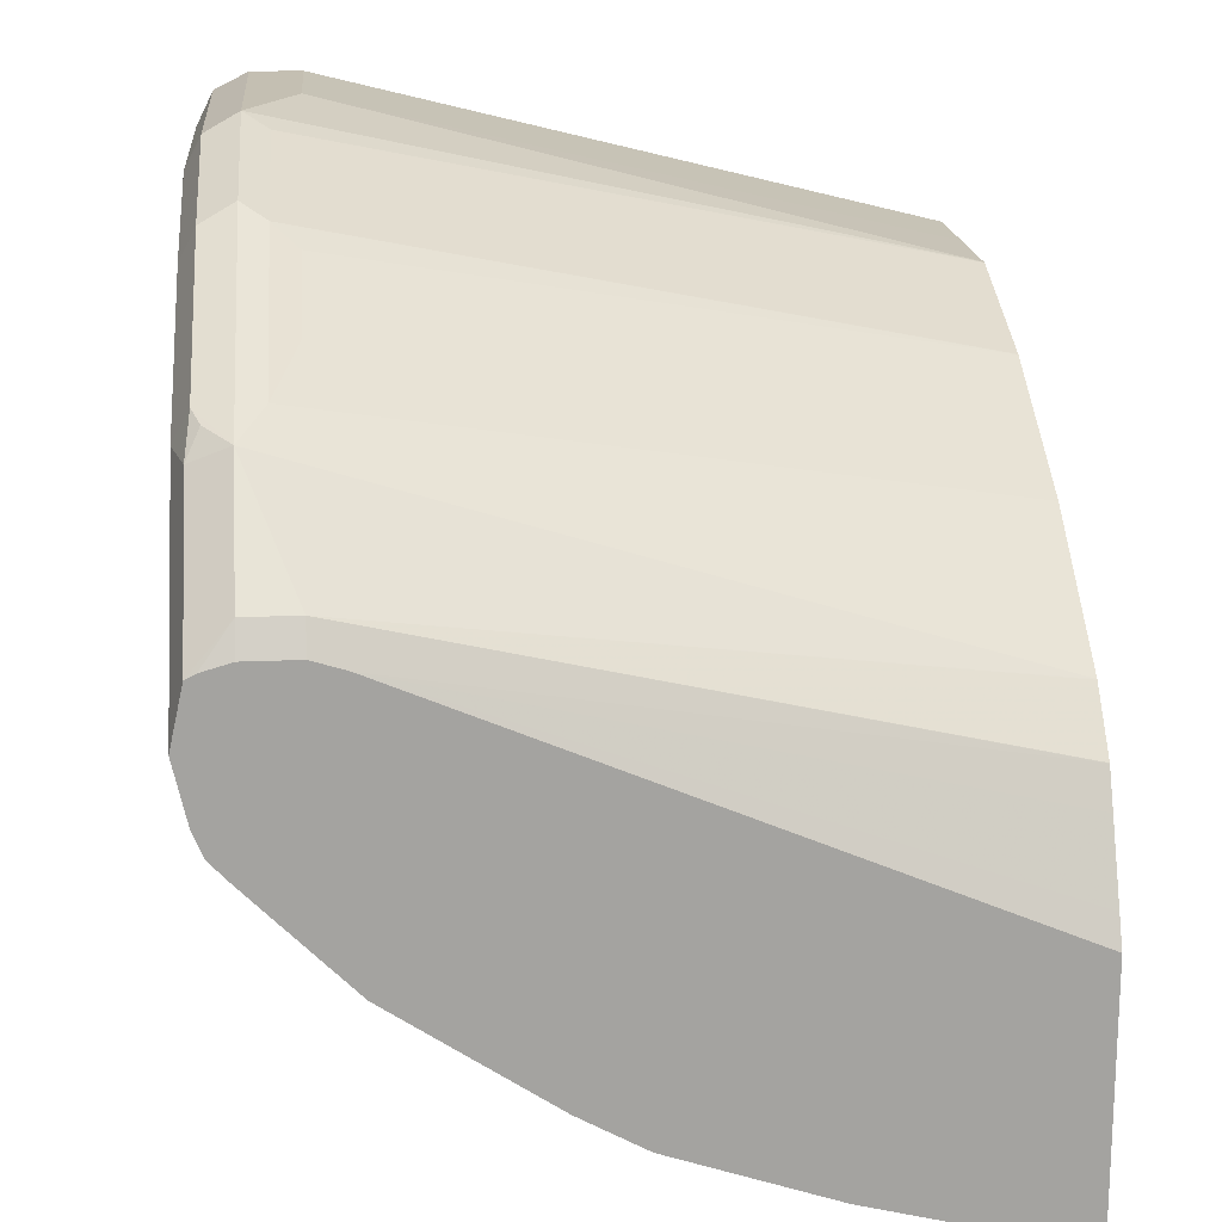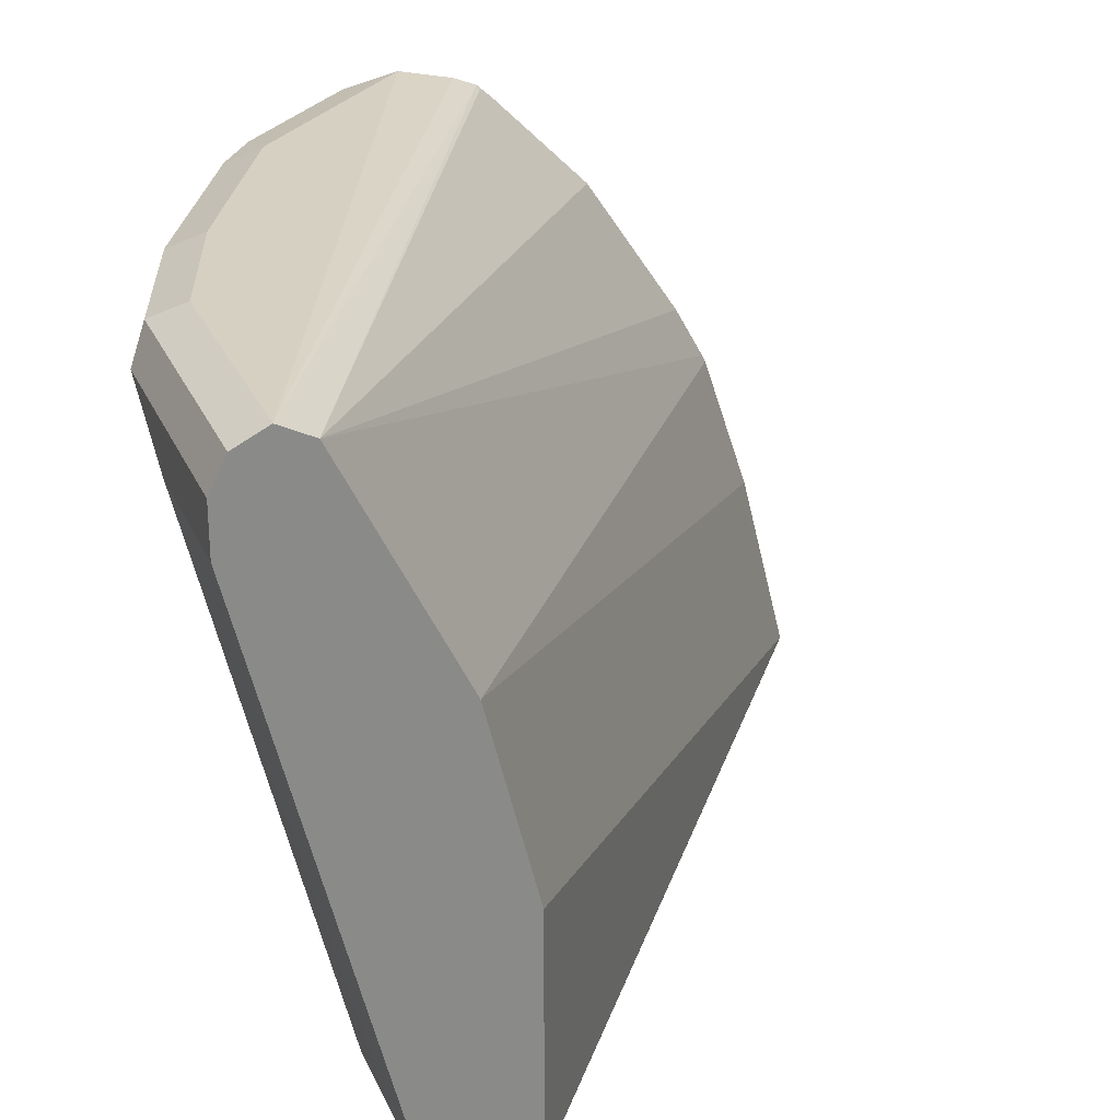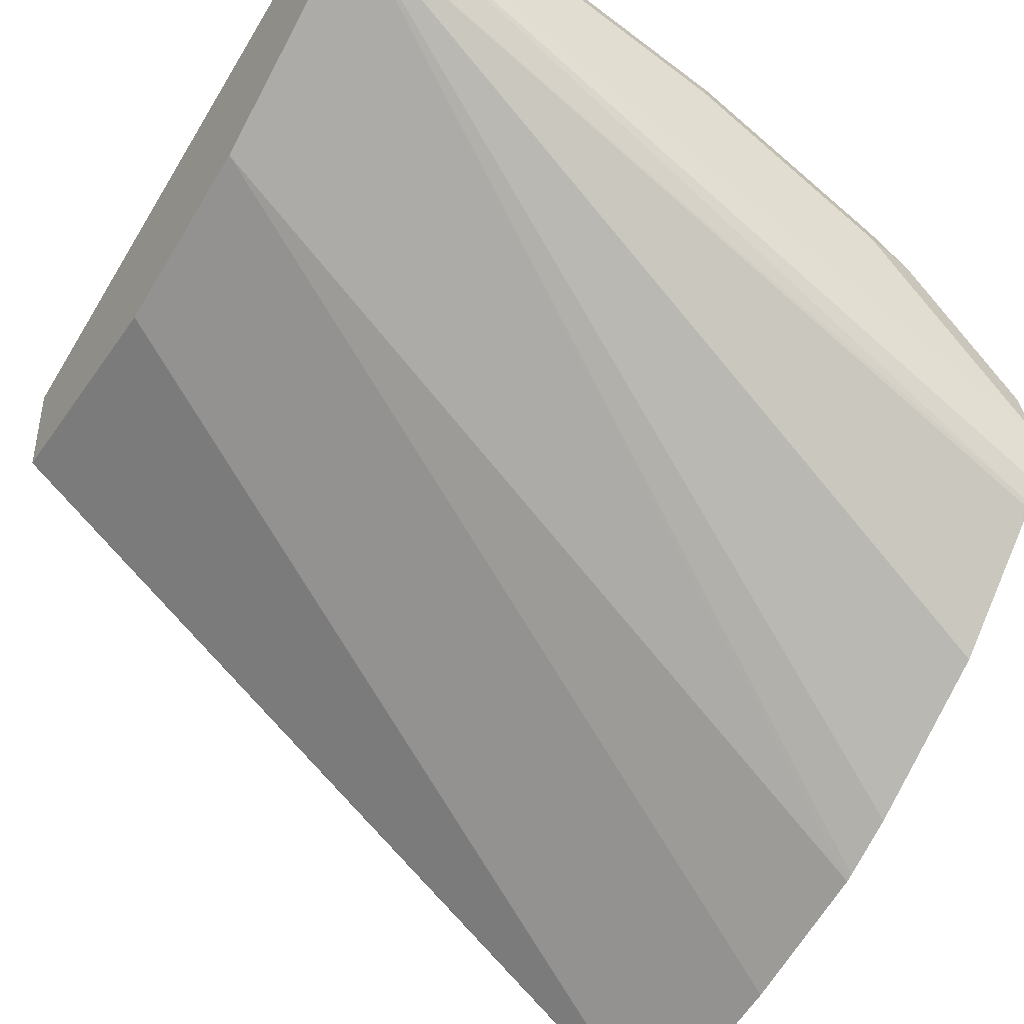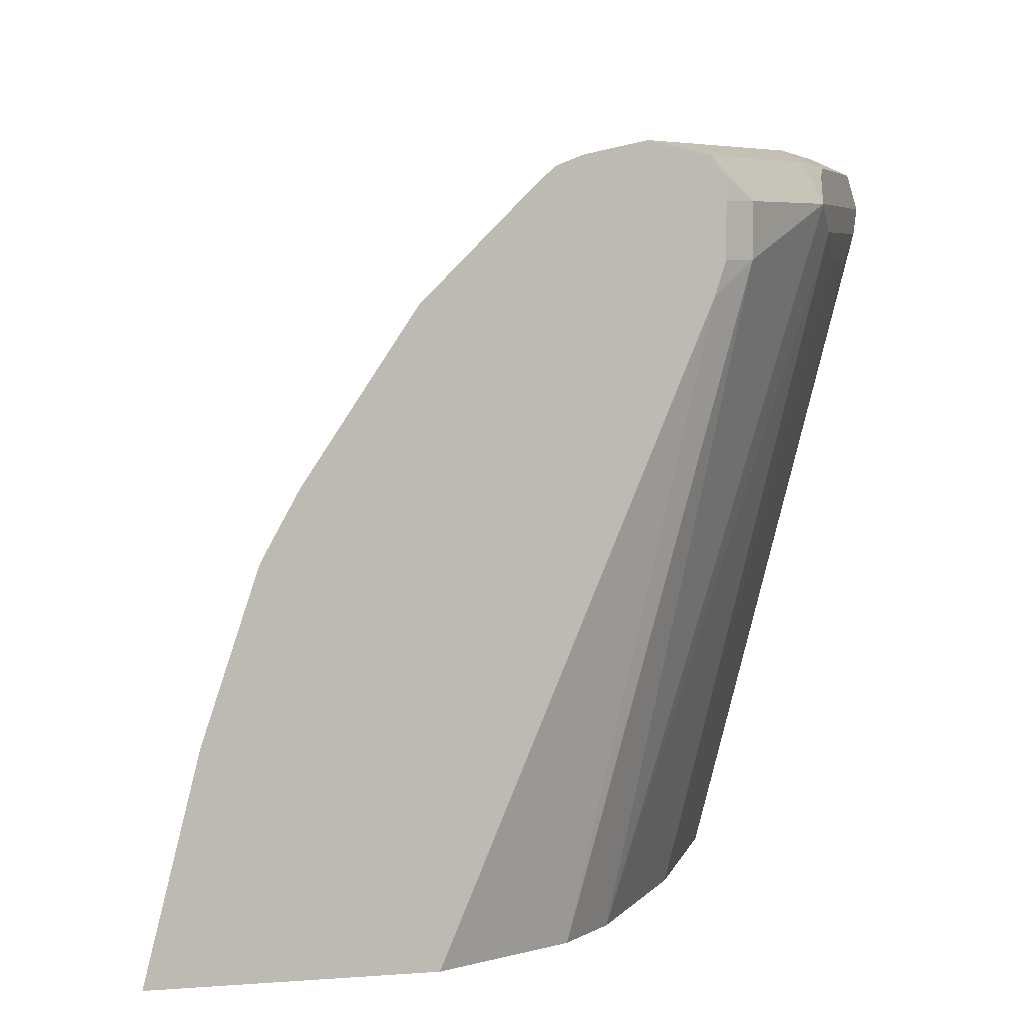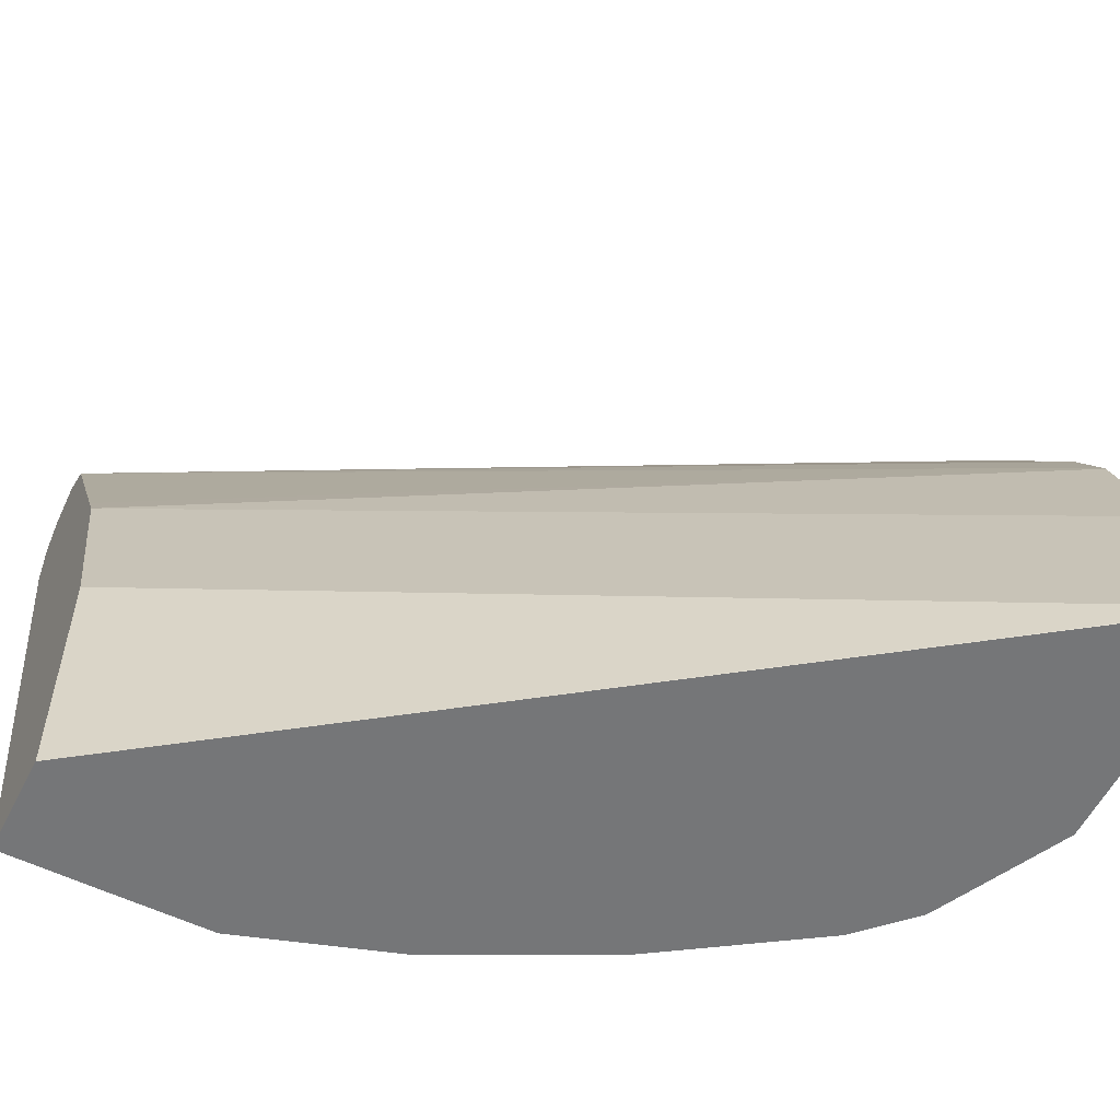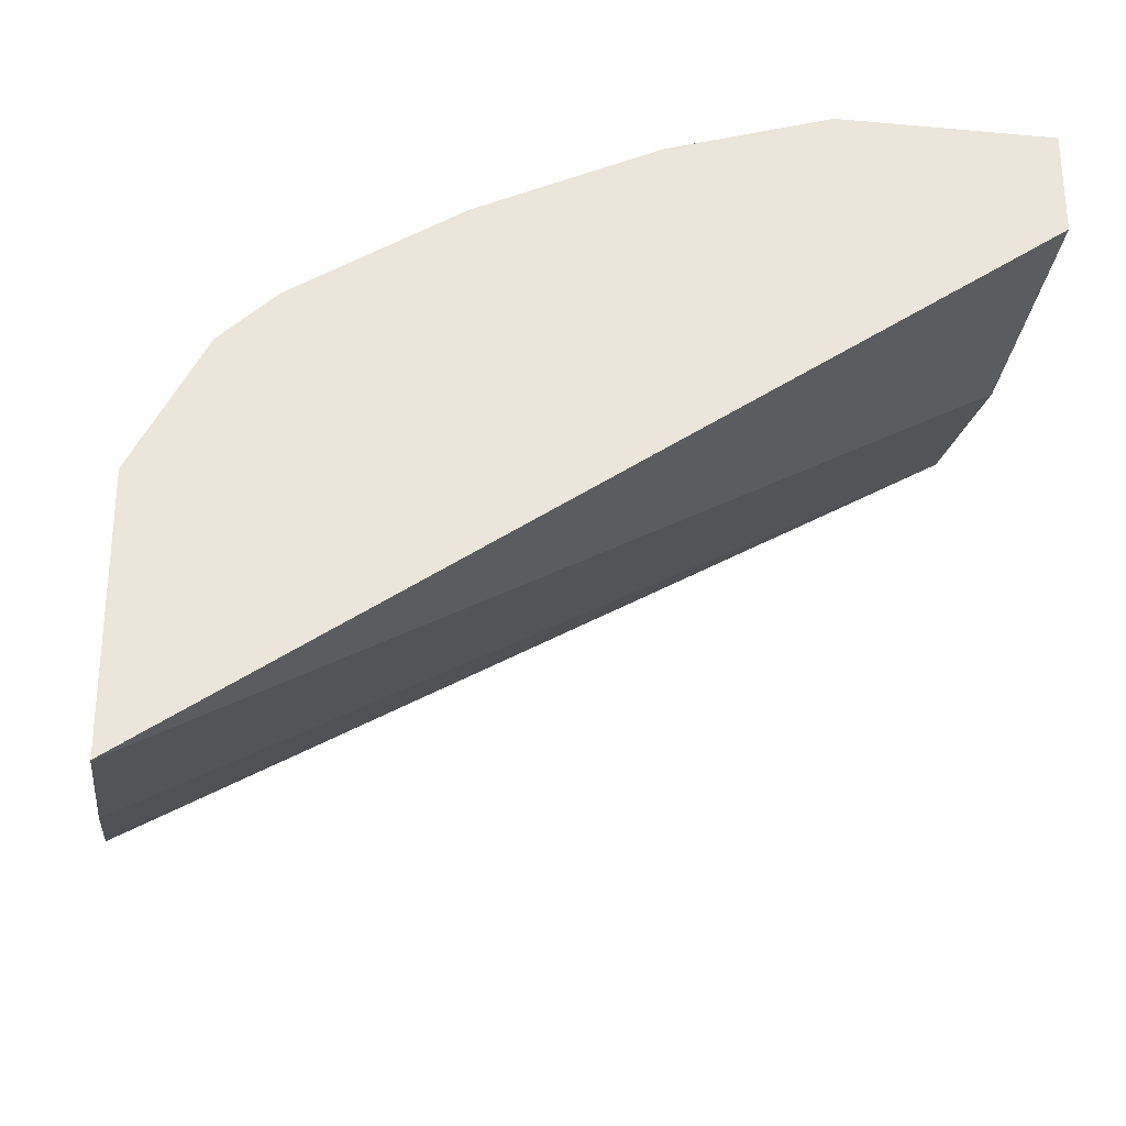
<metadata>
{"format":"obj","ext":"obj","renderer":"f3d","projection":"perspective","resolution":1024,"background":"white","views":[{"elev":17.6,"azim":-95.0,"up":"+Z"},{"elev":26.5,"azim":70.0,"up":"+Y"},{"elev":-43.1,"azim":147.9,"up":"+Z"},{"elev":5.7,"azim":-103.3,"up":"+Y"},{"elev":-56.8,"azim":153.2,"up":"+Y"},{"elev":-31.0,"azim":-7.6,"up":"+Z"}]}
</metadata>
<code>
v 0.0001084 0.8688 0.4247
v -0.09656 0.8688 0.4247
v 0.0001084 0.8495 0.4247
v 0.0001084 0.8816 0.4183
v -0.1062 0.8591 0.4199
v -0.07754 0.6175 0.3667
v -0.07725 0.6175 0.3668
v -0.05794 0.8495 0.4247
v -0.103 0.8816 0.4183
v -0.1609 0.8816 0.399
v -0.1544 0.8688 0.4054
v -0.1641 0.8591 0.4006
v 0.0001084 0.6175 0.3669
v 0.0001084 0.8881 0.4054
v -0.1351 0.6175 0.3476
v -0.05791 0.6175 0.3669
v -0.03848 0.6175 0.3669
v -0.09656 0.8881 0.4054
v -0.2188 0.8688 0.3732
v -0.1689 0.8784 0.3958
v -0.1673 0.8688 0.399
v -0.1544 0.8881 0.3861
v -0.2317 0.8881 0.3475
v -0.2381 0.8816 0.3604
v -0.2413 0.8591 0.362
v -0.1737 0.8495 0.3933
v -0.1355 0.6175 0.3474
v 0.0001084 0.6175 0.3662
v 0.0001084 0.8816 0.3925
v -0.3015 0.8796 0.2467
v -0.3015 0.8832 0.2559
v -0.3015 0.8881 0.2776
v -0.2574 0.8688 0.3539
v -0.2534 0.8832 0.3475
v -0.3015 0.8832 0.2994
v -0.2461 0.8784 0.3571
v -0.2124 0.8495 0.374
v -0.2574 0.6175 0.2768
v -0.1994 0.6175 0.3154
v -0.1482 0.6175 0.3411
v 7.891e-05 0.6175 0.3282
v 0.0001084 0.6178 0.3282
v 0.0001084 0.8559 0.3797
v -0.3015 0.7529 0.1499
v -0.3015 0.7557 0.1513
v -0.3015 0.7773 0.1633
v -0.3015 0.8352 0.2019
v -0.3015 0.8546 0.2212
v -0.3015 0.8637 0.2303
v -0.3015 0.8739 0.2405
v -0.2992 0.8784 0.2462
v -0.296 0.8688 0.3153
v -0.296 0.8495 0.3153
v -0.3015 0.8794 0.3013
v -0.1869 0.6175 0.3217
v -0.2576 0.6175 0.2766
v -0.3015 0.6175 0.1114
v -0.3015 0.6178 0.1113
v 0.0001084 0.7143 0.3282
v 0.0001084 0.8044 0.3539
v -0.3015 0.695 0.1306
v 0.0001084 0.7915 0.3475
v -0.3015 0.8688 0.3043
v -0.3015 0.8495 0.3043
v -0.3015 0.8375 0.3006
v -0.2768 0.6175 0.2573
v -0.2767 0.6175 0.2575
v -0.3015 0.6175 0.2081
v -0.2962 0.6175 0.2187
v -0.2833 0.6175 0.2444
f 30 50 49
f 29 50 51
f 30 51 50
f 29 49 50
f 29 51 30
f 30 49 48
f 30 45 44
f 30 47 46
f 30 46 45
f 30 44 61
f 30 58 57
f 29 48 49
f 30 61 58
f 30 48 47
f 29 47 48
f 24 34 36
f 29 45 46
f 19 33 25
f 30 57 68
f 23 34 24
f 23 32 35
f 23 35 34
f 24 36 33
f 29 46 47
f 25 33 38
f 25 39 37
f 26 37 40
f 26 40 27
f 28 41 42
f 29 43 44
f 29 44 45
f 25 38 39
f 30 68 65
f 53 64 65
f 30 64 63
f 19 24 33
f 65 70 66
f 65 69 70
f 65 68 69
f 59 61 62
f 58 61 59
f 53 67 56
f 53 66 67
f 53 65 66
f 52 64 53
f 52 63 64
f 52 54 63
f 44 62 61
f 44 60 62
f 43 60 44
f 42 58 59
f 41 58 42
f 30 63 54
f 30 54 35
f 30 35 32
f 30 32 31
f 33 36 34
f 33 34 35
f 30 65 64
f 33 35 52
f 33 53 38
f 35 54 52
f 37 39 55
f 37 55 40
f 38 53 56
f 41 57 58
f 33 52 53
f 19 21 20
f 14 31 32
f 14 22 18
f 6 55 39
f 6 40 55
f 6 27 40
f 6 15 27
f 5 15 6
f 5 12 15
f 4 18 9
f 4 14 18
f 3 17 13
f 3 8 17
f 2 12 5
f 2 11 12
f 2 10 11
f 2 9 10
f 2 7 8
f 2 6 7
f 2 5 6
f 19 25 21
f 1 2 8
f 1 8 3
f 1 3 13
f 1 13 28
f 1 28 42
f 6 39 38
f 1 42 59
f 1 62 60
f 1 60 43
f 1 43 29
f 1 14 4
f 1 4 9
f 1 9 2
f 1 59 62
f 6 38 56
f 1 29 14
f 6 67 66
f 14 23 22
f 6 56 67
f 14 32 23
f 14 30 31
f 14 29 30
f 12 27 15
f 12 37 26
f 12 25 37
f 12 21 25
f 11 21 12
f 10 24 19
f 10 23 24
f 10 22 23
f 10 21 11
f 10 20 21
f 12 26 27
f 9 22 10
f 6 70 69
f 6 66 70
f 10 19 20
f 6 69 68
f 6 68 57
f 6 41 28
f 6 28 13
f 6 57 41
f 6 17 16
f 6 16 7
f 7 16 8
f 8 16 17
f 9 18 22
f 6 13 17

</code>
